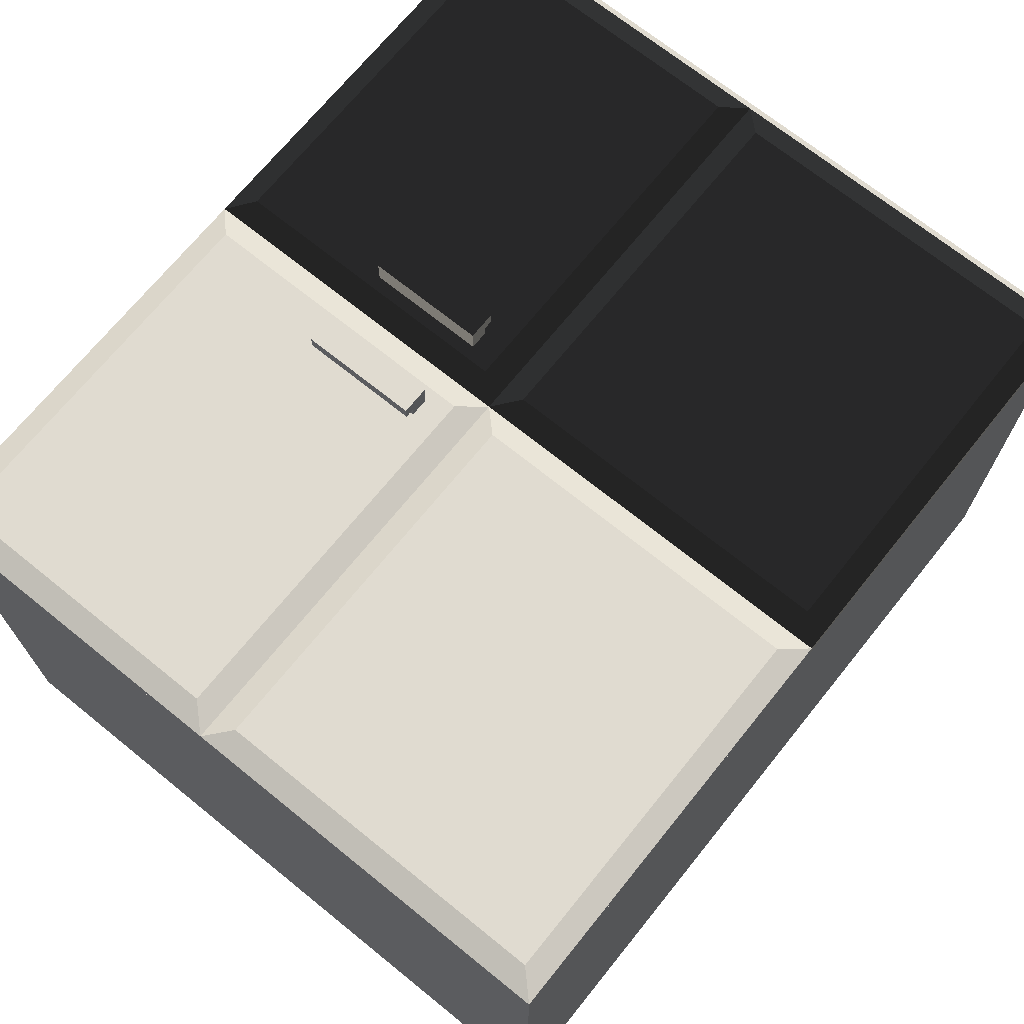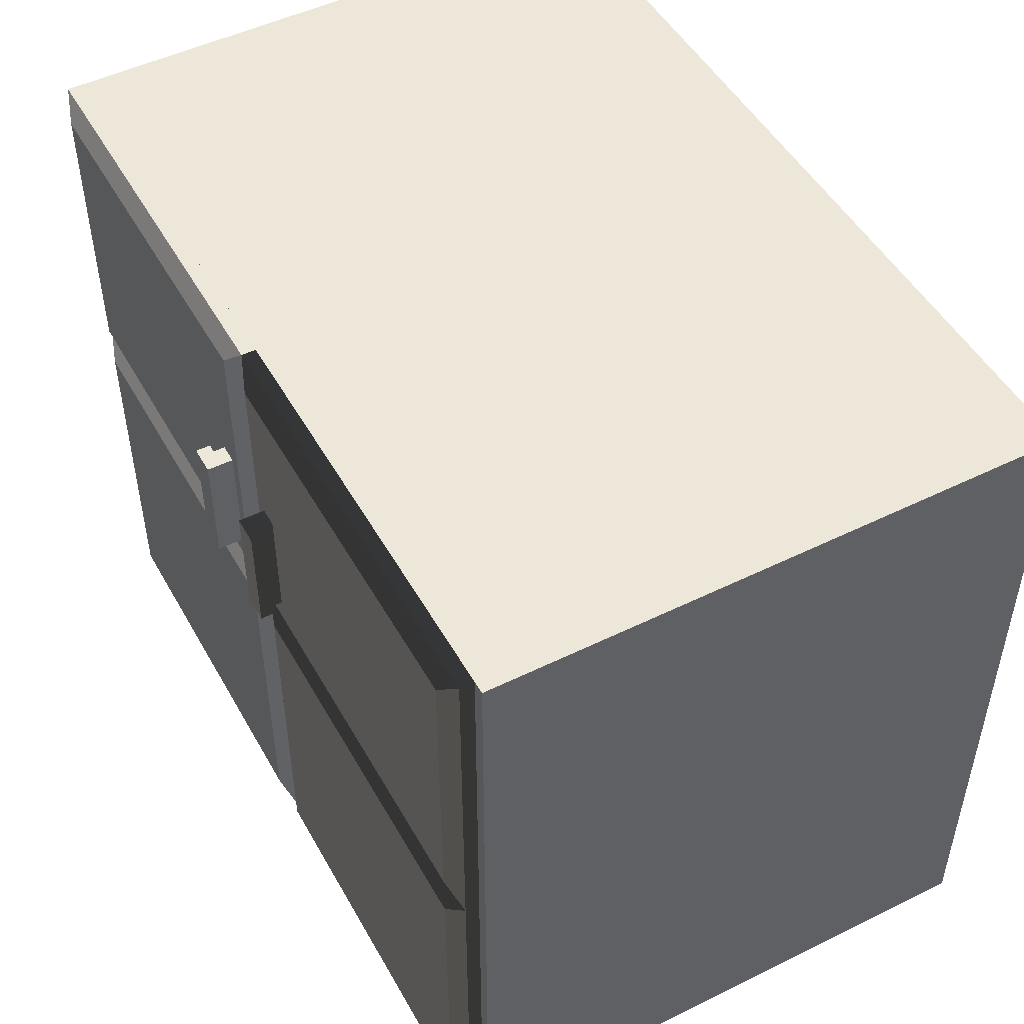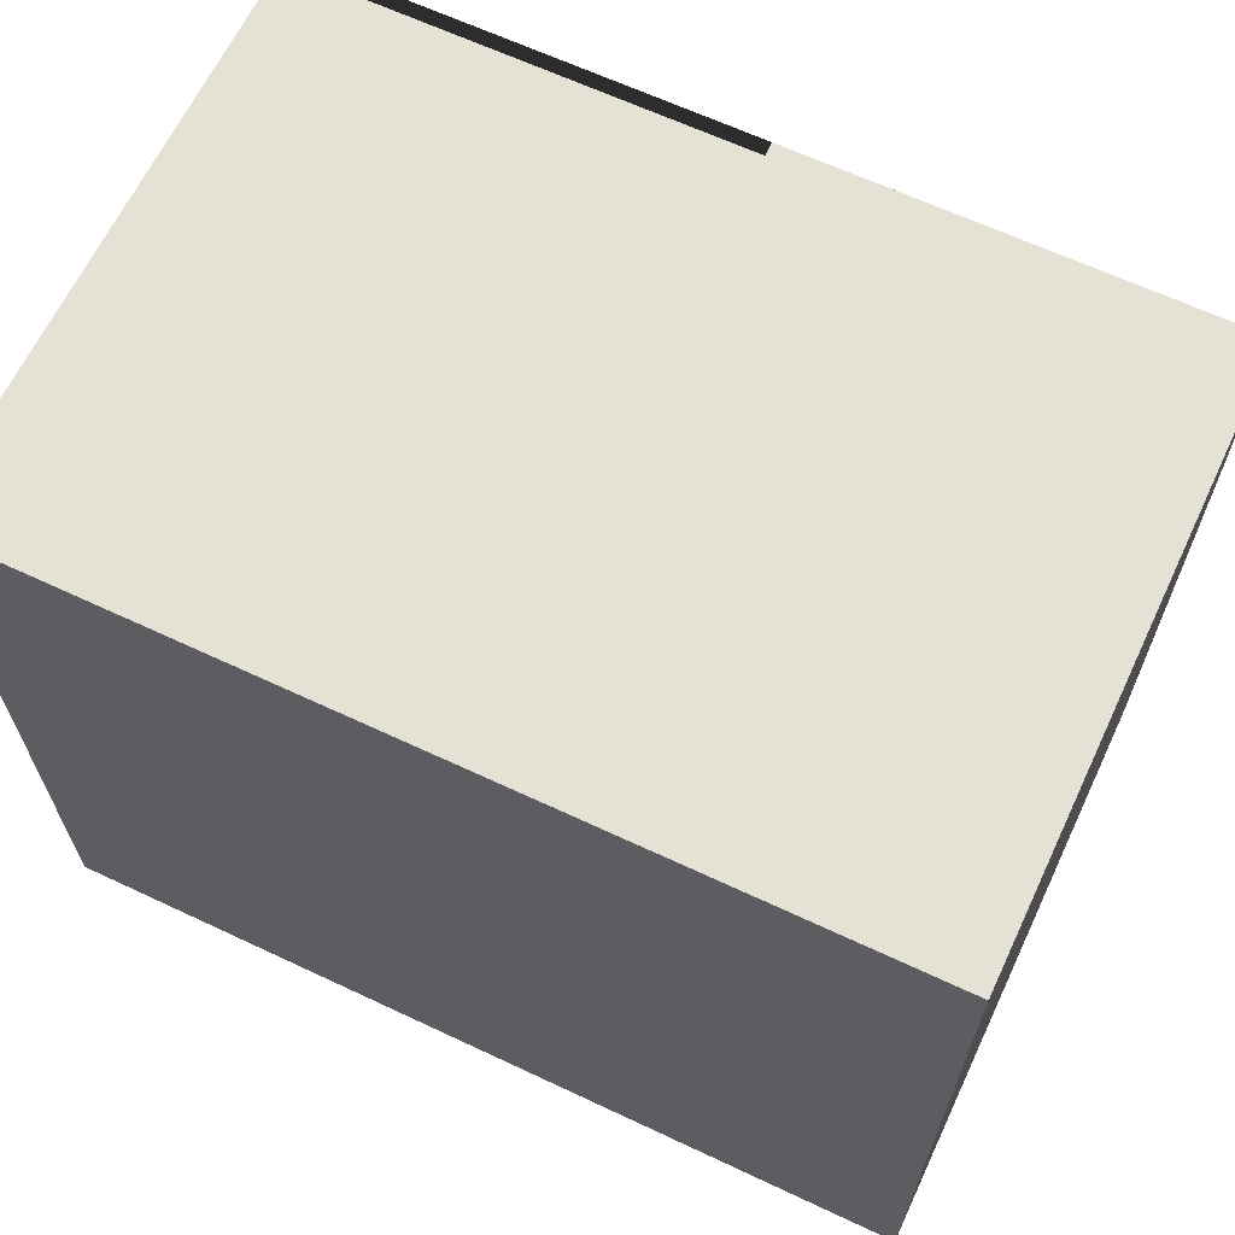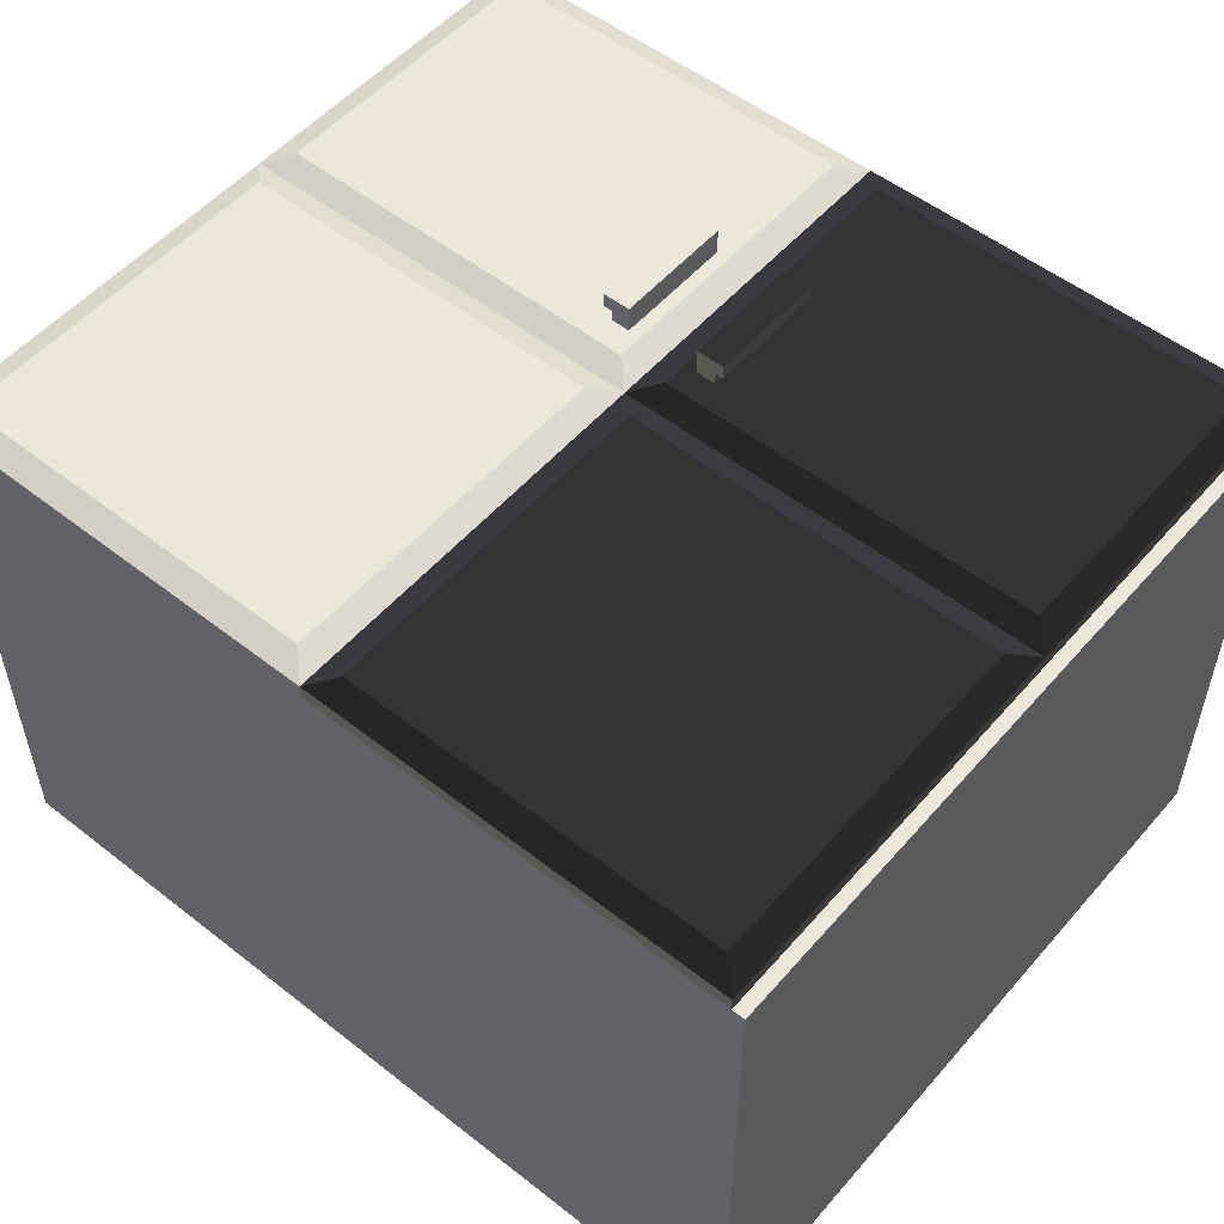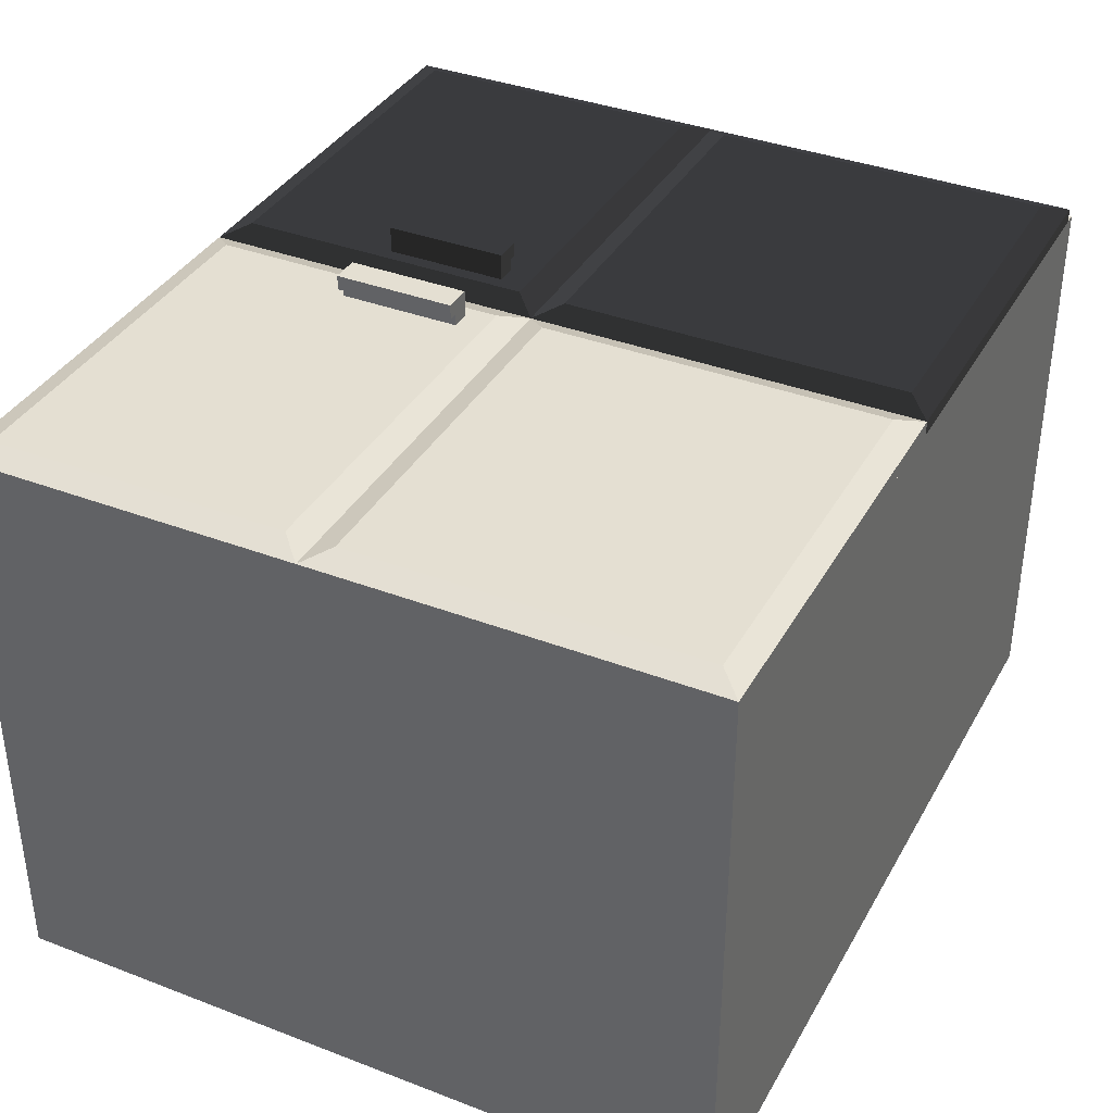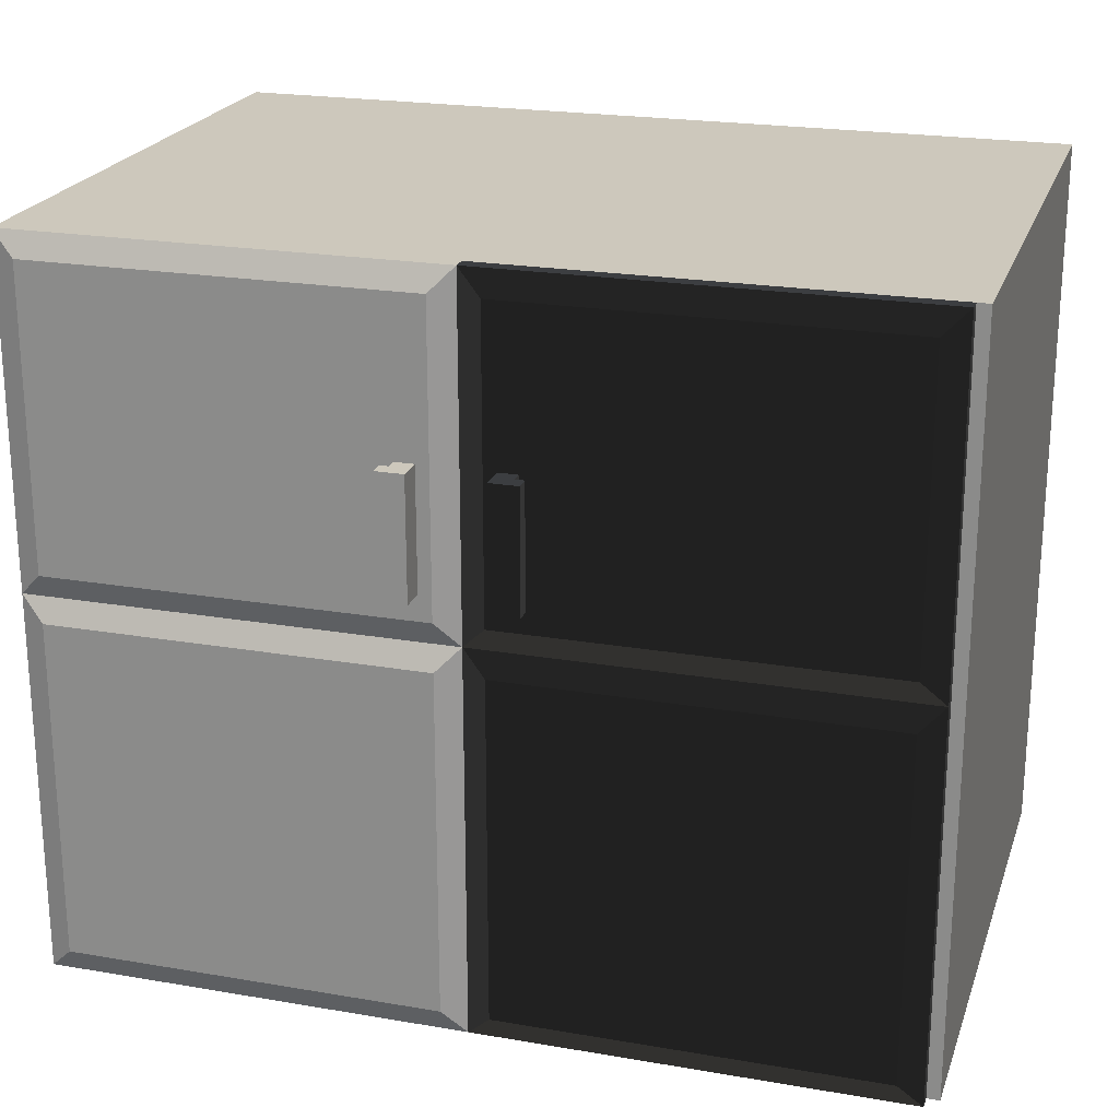
<metadata>
{"format":"obj","ext":"obj","renderer":"f3d","projection":"perspective","resolution":1024,"background":"white","views":[{"elev":70.2,"azim":-51.1,"up":"+Z"},{"elev":49.6,"azim":61.5,"up":"+Y"},{"elev":64.8,"azim":-154.7,"up":"+Y"},{"elev":53.2,"azim":39.9,"up":"+Z"},{"elev":37.0,"azim":-63.7,"up":"+Z"},{"elev":22.1,"azim":16.6,"up":"+Y"}]}
</metadata>
<code>
v -5.443 -4.639 3.495
v 5.443 -4.639 3.495
v -5.443 4.639 3.495
v 5.443 4.639 3.495
v -5.443 4.639 -3.737
v 5.443 4.639 -3.737
v -5.443 -4.639 -3.737
v 5.443 -4.639 -3.737
v -5.059 -3.419 3.495
v 5.059 -3.419 3.495
v 5.059 4.311 3.495
v -5.059 4.311 3.495
v -5.059 -3.419 -2.36
v 5.059 -3.419 -2.36
v 5.059 4.311 -2.36
v -5.059 4.311 -2.36
v -5.443 2e-06 3.495
v -5.059 0.4462 3.495
v -5.059 0.4462 -2.36
v 5.059 0.4462 -2.36
v 5.059 0.4462 3.495
v 5.443 2e-06 3.495
v 5.443 2e-06 -3.737
v -5.443 2e-06 -3.737
v -1e-06 -4.639 3.495
v -1e-06 -4.639 -3.737
v -1e-06 2e-06 -3.737
v -1e-06 4.639 -3.737
v -1e-06 4.639 3.495
v -1e-06 4.311 3.495
v -1e-06 4.311 -2.36
v -1e-06 0.4462 -2.36
v -1e-06 -3.419 -2.36
v -1e-06 -3.419 3.495
v -5.443 -0.3517 3.495
v -5.059 0.1531 3.495
v -5.059 0.1531 -2.36
v -1e-06 0.1531 -2.36
v 5.059 0.1531 -2.36
v 5.059 0.1531 3.495
v 5.443 -0.3517 3.495
v 5.443 -0.3517 -3.737
v -1e-06 -0.3517 -3.737
v -5.443 -0.3517 -3.737
v -5.059 0.1531 2.875
v -1e-06 0.1531 2.875
v -1e-06 0.4462 2.875
v -5.059 0.4462 2.875
v 5.059 0.1531 2.875
v 5.059 0.4462 2.875
v -5.059 -3.419 3.337
v -1e-06 -3.419 3.337
v 5.059 -3.419 3.337
v 5.059 0.1531 3.337
v 5.059 0.4462 3.337
v 5.059 4.311 3.337
v -1e-06 4.311 3.337
v -5.059 4.311 3.337
v -5.059 0.4462 3.337
v -5.059 0.1531 3.337
v 0.2031 2e-06 -3.737
v 0.2031 -0.3517 -3.737
v 0.2031 -4.639 -3.737
v 0.2031 -4.639 3.495
v 0.1887 -3.419 3.495
v 0.1887 -3.419 3.337
v 0.1887 -3.419 -2.36
v 0.1887 0.1531 -2.36
v 0.1887 0.1531 2.875
v 0.1887 0.4462 2.875
v 0.1887 0.4462 -2.36
v 0.1887 4.311 -2.36
v 0.1887 4.311 3.337
v 0.1887 4.311 3.495
v 0.2031 4.639 3.495
v 0.2031 4.639 -3.737
v -0.2031 2e-06 -3.737
v -0.2031 -0.3517 -3.737
v -0.2031 -4.639 -3.737
v -0.2031 -4.639 3.495
v -0.1887 -3.419 3.495
v -0.1887 -3.419 3.337
v -0.1887 -3.419 -2.36
v -0.1887 0.1531 -2.36
v -0.1887 0.1531 2.875
v -0.1887 0.4462 2.875
v -0.1887 0.4462 -2.36
v -0.1887 4.311 -2.36
v -0.1887 4.311 3.337
v -0.1887 4.311 3.495
v -0.2031 4.639 3.495
v -0.2031 4.639 -3.737
g Cupboard_Base Low_Poly_Cupboard
f 19 87 88 16
f 3 91 92 5
f 5 92 77 24
f 7 79 80 1
f 22 23 6 4
f 24 17 3 5
f 34 25 64 65
f 21 22 4 11
f 90 91 3 12
f 3 17 18 12
f 51 82 83 13
f 20 55 56 15
f 88 89 58 16
f 58 59 19 16
f 18 17 35 36
f 19 59 60 37
f 45 85 86 48
f 39 54 55 20
f 40 41 22 21
f 41 42 23 22
f 24 77 78 44
f 44 35 17 24
f 33 52 66 67
f 47 46 69 70
f 31 32 71 72
f 72 73 57 31
f 74 75 29 30
f 28 29 75 76
f 27 28 76 61
f 61 62 43 27
f 25 26 63 64
f 1 80 81 9
f 36 35 1 9
f 37 60 51 13
f 13 83 84 37
f 67 68 38 33
f 53 54 39 14
f 2 41 40 10
f 2 8 42 41
f 26 43 62 63
f 44 78 79 7
f 7 1 35 44
f 37 84 85 45
f 86 87 19 48
f 19 37 45 48
f 38 68 69 46
f 39 20 50 49
f 70 71 32 47
f 9 81 82 51
f 10 40 54 53
f 55 54 40 21
f 56 55 21 11
f 58 89 90 12
f 12 18 59 58
f 60 59 18 36
f 51 60 36 9
f 42 62 61 23
f 63 62 42 8
f 64 63 8 2
f 65 64 2 10
f 53 66 65 10
f 67 66 53 14
f 39 68 67 14
f 69 68 39 49
f 70 69 49 50
f 20 71 70 50
f 72 71 20 15
f 56 73 72 15
f 11 74 73 56
f 4 75 74 11
f 76 75 4 6
f 61 76 6 23
f 78 77 27 43
f 79 78 43 26
f 80 79 26 25
f 81 80 25 34
f 83 82 52 33
f 84 83 33 38
f 85 84 38 46
f 86 85 46 47
f 32 87 86 47
f 88 87 32 31
f 31 57 89 88
f 30 29 91 90
f 92 91 29 28
f 77 92 28 27
f 65 66 73 74
f 66 52 57 73
f 34 65 74 30
f 82 81 90 89
f 81 34 30 90
f 52 82 89 57
v -5.443 -4.639 3.673
v -0.07939 -4.639 3.673
v -5.443 4.639 3.673
v -0.07939 4.639 3.673
v -5.443 4.639 3.495
v -0.07939 4.639 3.495
v -5.443 -4.639 3.495
v -0.07939 -4.639 3.495
v -5.443 0.3011 3.673
v -0.07939 0.3011 3.673
v -0.07939 0.3011 3.495
v -5.443 0.3011 3.495
v -5.143 0.6011 3.796
v -0.3794 0.6011 3.796
v -0.3794 4.339 3.796
v -5.143 4.339 3.796
v -5.143 -4.339 3.796
v -0.3794 -4.339 3.796
v -0.3794 0.001134 3.796
v -5.143 0.001134 3.796
v -0.7827 0.9282 3.796
v -0.5415 0.9282 3.796
v -0.5415 2.44 3.796
v -0.7827 2.44 3.796
v -0.7827 0.9282 3.94
v -0.5415 0.9282 3.94
v -0.5415 2.44 3.94
v -0.7827 2.44 3.94
v -0.7827 0.9282 4.125
v -0.5415 0.9282 4.125
v -0.5415 2.44 4.125
v -0.7827 2.44 4.125
v -0.8955 0.9282 3.94
v -0.8955 2.44 3.94
v -0.8955 0.9282 4.125
v -0.8955 2.44 4.125
g Low_Poly_Cupboard Door_Left
f 121 122 123 124
f 95 96 98 97
f 97 98 103 104
f 99 100 94 93
f 102 103 98 96
f 104 101 95 97
f 109 110 111 112
f 94 100 103 102
f 104 103 100 99
f 99 93 101 104
f 101 102 106 105
f 102 96 107 106
f 96 95 108 107
f 95 101 105 108
f 93 94 110 109
f 94 102 111 110
f 102 101 112 111
f 101 93 109 112
f 105 106 114 113
f 106 107 115 114
f 107 108 116 115
f 108 105 113 116
f 113 114 118 117
f 114 115 119 118
f 115 116 120 119
f 116 113 117 120
f 117 118 122 121
f 118 119 123 122
f 119 120 124 123
f 126 125 127 128
f 120 117 125 126
f 117 121 127 125
f 121 124 128 127
f 124 120 126 128
v 5.284 -4.639 3.673
v -0.07939 -4.639 3.673
v 5.284 4.639 3.673
v -0.07939 4.639 3.673
v 5.284 4.639 3.495
v -0.07939 4.639 3.495
v 5.284 -4.639 3.495
v -0.07939 -4.639 3.495
v 5.284 0.3011 3.673
v -0.07939 0.3011 3.673
v -0.07939 0.3011 3.495
v 5.284 0.3011 3.495
v 4.984 0.6011 3.796
v 0.2206 0.6011 3.796
v 0.2206 4.339 3.796
v 4.984 4.339 3.796
v 4.984 -4.339 3.796
v 0.2206 -4.339 3.796
v 0.2206 0.001134 3.796
v 4.984 0.001134 3.796
v 0.624 0.9282 3.796
v 0.3827 0.9282 3.796
v 0.3827 2.44 3.796
v 0.624 2.44 3.796
v 0.624 0.9282 3.94
v 0.3827 0.9282 3.94
v 0.3827 2.44 3.94
v 0.624 2.44 3.94
v 0.624 0.9282 4.125
v 0.3827 0.9282 4.125
v 0.3827 2.44 4.125
v 0.624 2.44 4.125
v 0.7367 0.9282 3.94
v 0.7367 2.44 3.94
v 0.7367 0.9282 4.125
v 0.7367 2.44 4.125
g Low_Poly_Cupboard Door_Right
f 157 158 159 160
f 131 132 134 133
f 133 134 139 140
f 135 136 130 129
f 138 139 134 132
f 140 137 131 133
f 145 146 147 148
f 130 136 139 138
f 140 139 136 135
f 135 129 137 140
f 137 138 142 141
f 138 132 143 142
f 132 131 144 143
f 131 137 141 144
f 129 130 146 145
f 130 138 147 146
f 138 137 148 147
f 137 129 145 148
f 141 142 150 149
f 142 143 151 150
f 143 144 152 151
f 144 141 149 152
f 149 150 154 153
f 150 151 155 154
f 151 152 156 155
f 152 149 153 156
f 153 154 158 157
f 154 155 159 158
f 155 156 160 159
f 162 161 163 164
f 156 153 161 162
f 153 157 163 161
f 157 160 164 163
f 160 156 162 164

</code>
